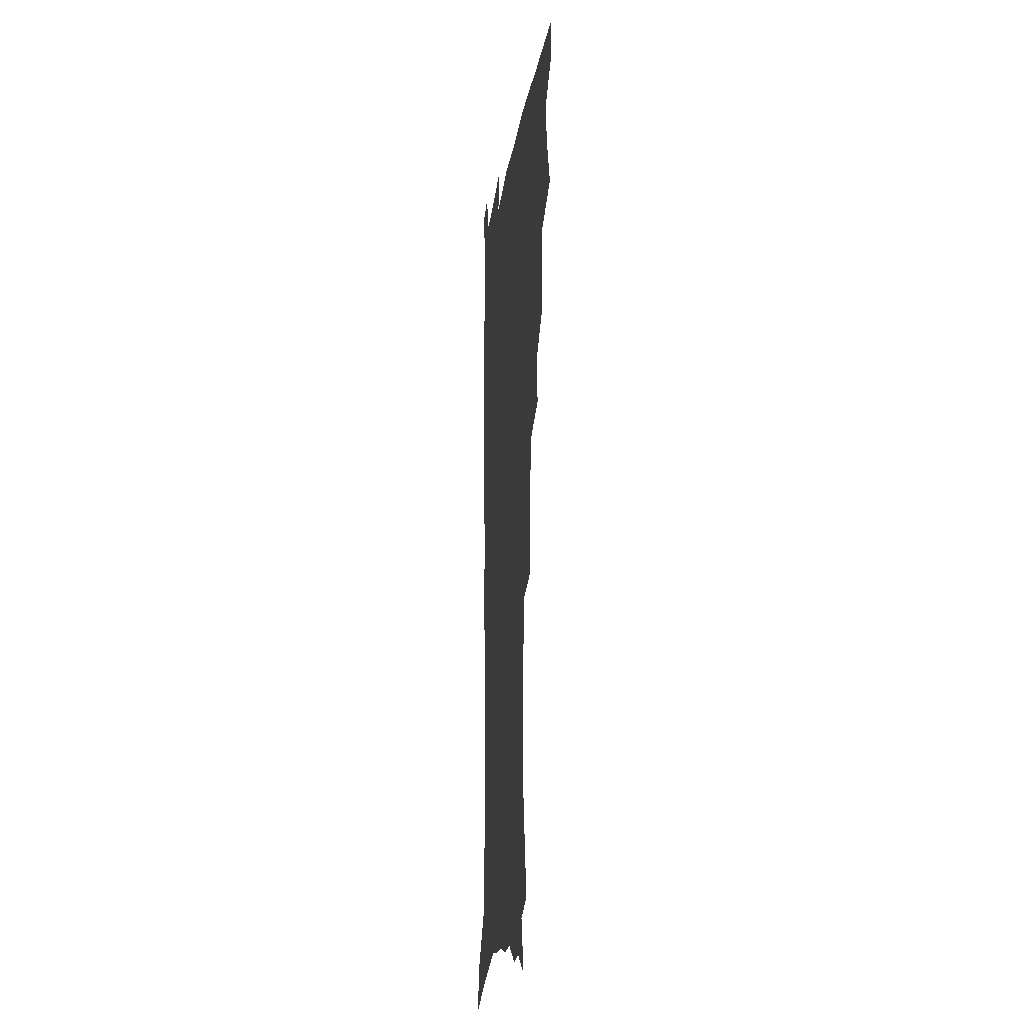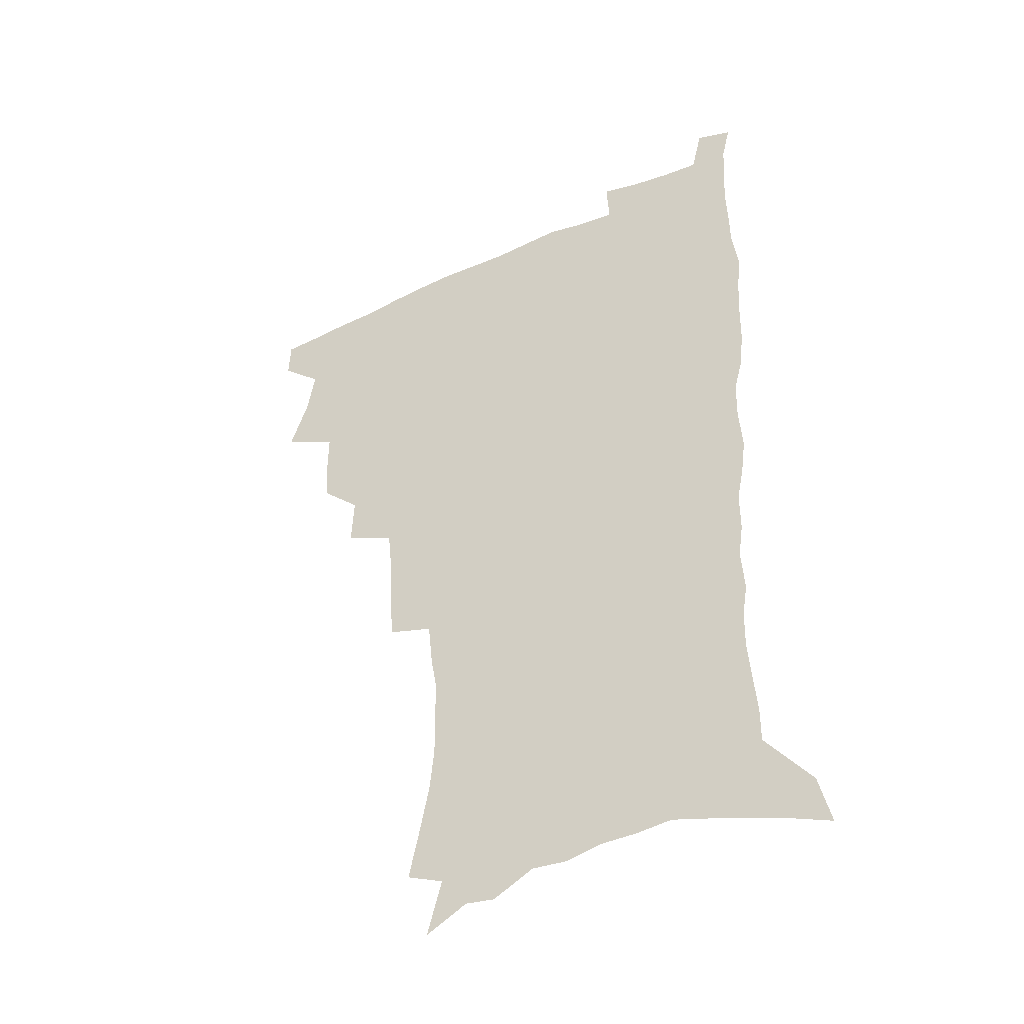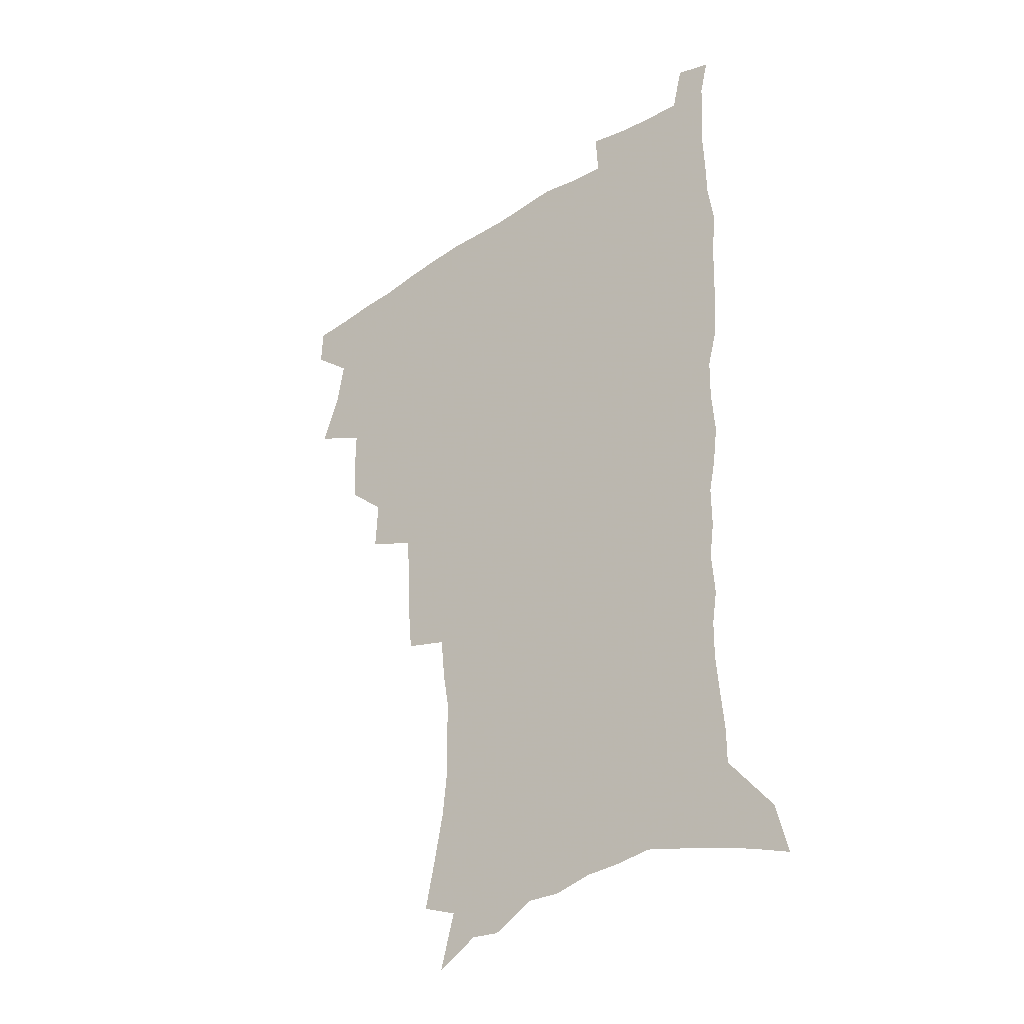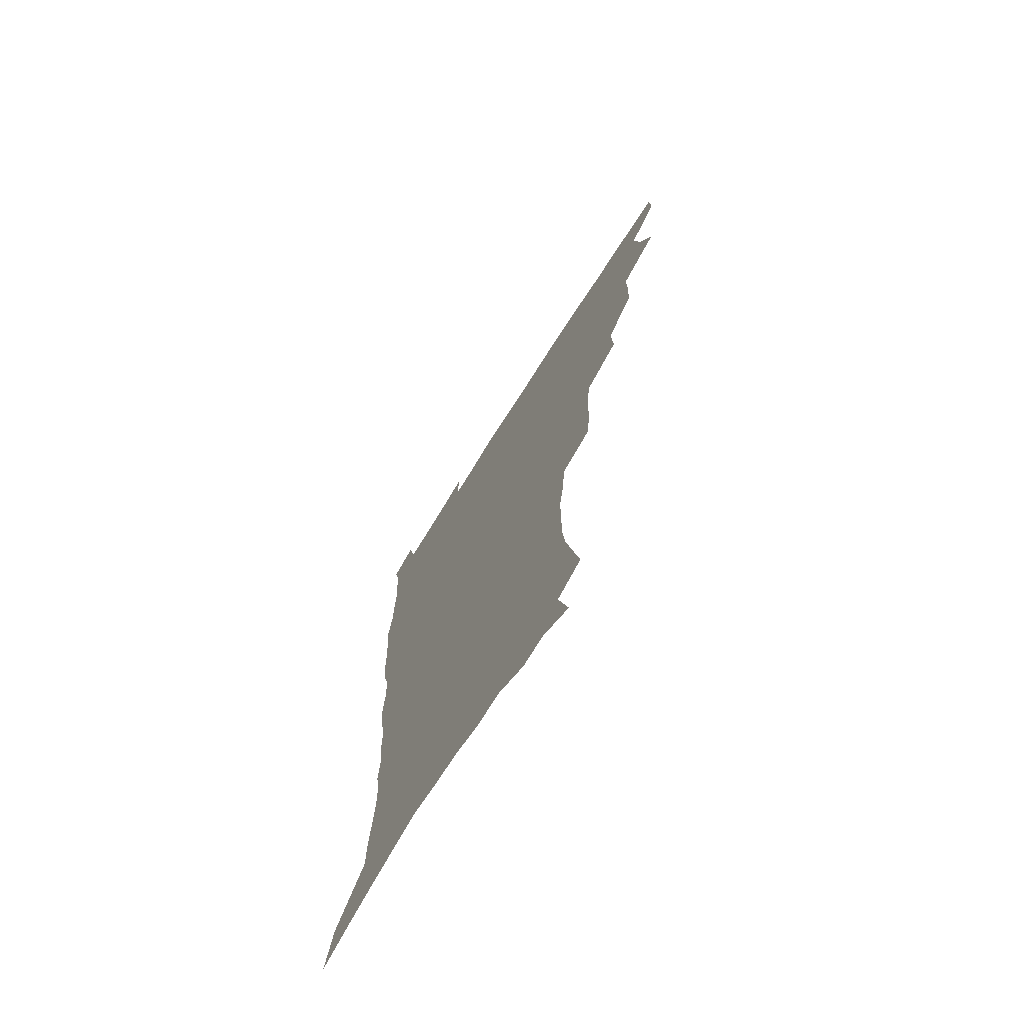
<metadata>
{"format":"obj","ext":"obj","renderer":"f3d","projection":"perspective","resolution":1024,"background":"white","views":[{"elev":-18.3,"azim":-97.1,"up":"+Y"},{"elev":-42.6,"azim":27.8,"up":"+Y"},{"elev":-34.7,"azim":40.5,"up":"+Y"},{"elev":-72.1,"azim":-122.2,"up":"+Y"}]}
</metadata>
<code>
v 480.8 505.9 0
v 481.4 521.1 0
v 487.1 453.2 0
v 494.7 474.1 0
v 497.7 491.5 0
v 498.1 506.9 0
v 496.9 522.1 0
v 510 409.3 0
v 509.2 425.8 0
v 509.3 442.8 0
v 512.8 461.5 0
v 513.6 477.2 0
v 515.2 493.1 0
v 514.1 507.8 0
v 511.9 523.7 0
v 525.1 374.7 0
v 526.1 394.6 0
v 527.7 413.8 0
v 528.8 431.5 0
v 527.7 446.9 0
v 528.9 463 0
v 529.7 478.6 0
v 530.7 494 0
v 529.1 509 0
v 527.4 524.3 0
v 549.6 310.5 0
v 548 328.5 0
v 547.4 348.2 0
v 545.6 366.2 0
v 544.3 383.6 0
v 546.6 403.8 0
v 544.1 417.8 0
v 547.7 437.2 0
v 547.3 451.5 0
v 546.1 465.7 0
v 546.4 480.5 0
v 546 494.9 0
v 544.5 509.4 0
v 541.9 526.5 0
v 562.4 183.9 0
v 566.6 203.2 0
v 570.5 222.9 0
v 572.3 240.1 0
v 572.1 255.2 0
v 572.2 272.9 0
v 569.7 287.4 0
v 567.9 305.4 0
v 565.6 322.3 0
v 564.2 339.5 0
v 562.6 355.9 0
v 561.8 373.5 0
v 561.1 390 0
v 561.5 407.2 0
v 560.8 422.2 0
v 561.8 438.1 0
v 562.3 453.4 0
v 562.3 467.8 0
v 561.6 481.8 0
v 560.5 496 0
v 558.9 510.9 0
v 556.5 528 0
v 571.4 155.8 0
v 577.4 177.6 0
v 576.8 190.3 0
v 583.9 216.2 0
v 585.3 233 0
v 585.7 249.3 0
v 585.4 265.3 0
v 583.9 279.9 0
v 583 297.6 0
v 581.7 314.7 0
v 580.4 331.2 0
v 578.5 345.9 0
v 577.4 362.1 0
v 576.5 378 0
v 576.1 394 0
v 576.7 410.7 0
v 577.1 426.1 0
v 576.9 440.3 0
v 577 455 0
v 576.5 468.8 0
v 575.6 482.7 0
v 575 496.6 0
v 573.9 510.9 0
v 571 529 0
v 588 164.6 0
v 590.9 182.4 0
v 593.3 201.1 0
v 598.2 224.8 0
v 598.4 240.5 0
v 598.5 256.9 0
v 597.7 272.1 0
v 595.9 285.6 0
v 595.2 302.9 0
v 594 318.3 0
v 593.1 334.8 0
v 592.3 351 0
v 591.2 365.9 0
v 591.1 382.7 0
v 590.9 398.2 0
v 590.8 412.8 0
v 591.7 428.6 0
v 590.7 441.5 0
v 591.1 456.1 0
v 591.4 469.8 0
v 589.8 483.6 0
v 589.1 497.4 0
v 588.1 511.7 0
v 586 528.5 0
v 599.9 163.1 0
v 607.5 193.6 0
v 609.7 213.4 0
v 610.1 228.9 0
v 609.2 241.3 0
v 610 260.6 0
v 609.2 275.7 0
v 608.6 292.2 0
v 607.5 307.2 0
v 606.6 322.1 0
v 605.8 337.9 0
v 605.3 354 0
v 604.3 367.7 0
v 604.1 383.1 0
v 603.9 397.9 0
v 604.4 414.5 0
v 604.5 428.9 0
v 604.2 442.2 0
v 604.7 456.7 0
v 604.8 470.3 0
v 604.2 484 0
v 603 498.4 0
v 602.4 512.4 0
v 600.9 528.1 0
v 616 171.5 0
v 620.4 197.2 0
v 621.5 215.2 0
v 621.9 232.2 0
v 621.9 247.9 0
v 621.4 262.6 0
v 620.8 277.9 0
v 620.1 293.4 0
v 619.2 307.9 0
v 619.2 326.8 0
v 618.5 340.7 0
v 618 356 0
v 617.1 369.1 0
v 617.5 385.4 0
v 617.6 400.7 0
v 617.6 415.5 0
v 617.6 429.1 0
v 617.8 443.2 0
v 618.5 457.8 0
v 618.3 470.8 0
v 618.4 484.3 0
v 618.4 497.8 0
v 617.4 512 0
v 615.1 529.2 0
v 630 170.5 0
v 632.7 196.9 0
v 633.4 216.6 0
v 633.6 234.4 0
v 633.4 249.2 0
v 633 265.1 0
v 632.5 280.6 0
v 632 296.1 0
v 631.5 311.2 0
v 631.3 325.6 0
v 630.7 341.2 0
v 630.4 356.6 0
v 630.4 372.5 0
v 630.3 386 0
v 630.4 401.2 0
v 630.6 416.3 0
v 630.8 429.4 0
v 630.9 443.3 0
v 631.5 457.3 0
v 631.8 470.7 0
v 632.1 484.2 0
v 632.4 497.6 0
v 631.5 512.3 0
v 629.3 530.2 0
v 644.8 173.6 0
v 645.3 196.5 0
v 645.2 217.1 0
v 645 234.4 0
v 644.9 248.8 0
v 644.5 265.4 0
v 644.2 279.3 0
v 643.6 295.3 0
v 643.2 313.7 0
v 643.3 325.9 0
v 643.2 339.8 0
v 642.9 356.1 0
v 642.9 371.5 0
v 643 386.9 0
v 643.3 401 0
v 643.7 414.9 0
v 643.8 429.7 0
v 643.9 444.1 0
v 644.9 456.9 0
v 645.3 470.2 0
v 645.7 484.1 0
v 646 497.6 0
v 645.9 511.7 0
v 645.3 527.3 0
v 659.2 173.7 0
v 658.1 196 0
v 657.4 214.8 0
v 656.7 232.8 0
v 657.1 245.8 0
v 656 264.6 0
v 655.8 280 0
v 655.4 295.6 0
v 655.2 311.2 0
v 655.1 325.9 0
v 655.2 339.8 0
v 655.1 356.6 0
v 655.4 370.8 0
v 656.5 383.9 0
v 656.1 399.9 0
v 656.9 413.6 0
v 657.3 428.2 0
v 658.4 441.5 0
v 658.3 456.4 0
v 658.8 470 0
v 659.3 483.5 0
v 659.6 497.4 0
v 660.1 511.2 0
v 660.1 525.9 0
v 659.2 543.9 0
v 673.1 175.2 0
v 671.1 194.2 0
v 669.5 213.5 0
v 668.7 230.3 0
v 668.6 245.4 0
v 668.2 261.4 0
v 667.4 278.4 0
v 667.6 292.9 0
v 666.8 310.1 0
v 667.2 324.2 0
v 667.3 339.6 0
v 668.2 353.2 0
v 668.2 368.5 0
v 669.1 382.4 0
v 670.6 395.7 0
v 670.3 411.3 0
v 670.8 426.3 0
v 671.7 440.2 0
v 671.2 456 0
v 672.3 469.2 0
v 673 483 0
v 673.6 496.8 0
v 674.2 510.7 0
v 674.6 525.3 0
v 675.2 540.4 0
v 688 171 0
v 684.8 190.5 0
v 682.5 209.5 0
v 681.2 226.8 0
v 681 241.7 0
v 680.3 258.2 0
v 680.2 273.5 0
v 680.2 288.9 0
v 680.2 304.5 0
v 679.5 321.3 0
v 680.6 335 0
v 681.7 349 0
v 682.2 363.8 0
v 682.4 379.2 0
v 684.3 392.5 0
v 682.7 411.2 0
v 685.4 423.3 0
v 685.9 438 0
v 686.3 452.8 0
v 686.7 467.2 0
v 687.3 481.5 0
v 687.7 495.9 0
v 688.2 510 0
v 689.2 524.2 0
v 690.3 538.5 0
v 702.9 166.7 0
v 699.2 185.6 0
v 696.1 204.7 0
v 695.3 220.2 0
v 694.4 236 0
v 693.6 252.2 0
v 692.7 269 0
v 693.5 283.2 0
v 693.6 298.6 0
v 693.4 314.8 0
v 694.6 328.9 0
v 696.6 342.5 0
v 695.4 360 0
v 696.2 374.8 0
v 699.3 387.6 0
v 698.5 404.9 0
v 699.3 420 0
v 701.4 433.9 0
v 700.5 450.4 0
v 701.3 464.9 0
v 701.8 479.7 0
v 702.9 494 0
v 702.7 509 0
v 704.1 523.2 0
v 704.8 537.6 0
v 709.2 555.6 0
v 718.1 161.5 0
v 712.5 182.8 0
v 710.7 198.2 0
v 710.8 211.9 0
v 709.4 227.8 0
v 708 244.2 0
v 708.3 259 0
v 710.3 271.9 0
v 709.1 289.4 0
v 711 303.1 0
v 710.9 319.4 0
v 713.6 332.7 0
v 715.5 347.5 0
v 714.1 365.3 0
v 714.4 381.6 0
v 718.1 395.3 0
v 719.5 410.8 0
v 719.7 426.9 0
v 720.5 442.8 0
v 722.1 457.9 0
v 719.6 475.6 0
v 719.3 491.3 0
v 718.7 507.2 0
v 719.6 521.9 0
v 720.2 536.6 0
v 723.7 551 0
v 734.2 155.3 0
v 729.4 174.9 0
f 5 6 1
f 1 6 2
f 6 7 2
f 10 11 3
f 3 11 4
f 11 12 4
f 4 12 5
f 12 13 5
f 5 13 6
f 13 14 6
f 6 14 7
f 14 15 7
f 17 18 8
f 8 18 9
f 18 19 9
f 9 19 10
f 19 20 10
f 10 20 11
f 20 21 11
f 11 21 12
f 21 22 12
f 12 22 13
f 22 23 13
f 13 23 14
f 23 24 14
f 14 24 15
f 24 25 15
f 29 30 16
f 16 30 17
f 30 31 17
f 17 31 18
f 31 32 18
f 18 32 19
f 32 33 19
f 19 33 20
f 33 34 20
f 20 34 21
f 34 35 21
f 21 35 22
f 35 36 22
f 22 36 23
f 36 37 23
f 23 37 24
f 37 38 24
f 24 38 25
f 38 39 25
f 47 48 26
f 26 48 27
f 48 49 27
f 27 49 28
f 49 50 28
f 28 50 29
f 50 51 29
f 29 51 30
f 51 52 30
f 30 52 31
f 52 53 31
f 31 53 32
f 53 54 32
f 32 54 33
f 54 55 33
f 33 55 34
f 55 56 34
f 34 56 35
f 56 57 35
f 35 57 36
f 57 58 36
f 36 58 37
f 58 59 37
f 37 59 38
f 59 60 38
f 38 60 39
f 60 61 39
f 63 64 40
f 40 64 41
f 64 65 41
f 41 65 42
f 65 66 42
f 42 66 43
f 66 67 43
f 43 67 44
f 67 68 44
f 44 68 45
f 68 69 45
f 45 69 46
f 69 70 46
f 46 70 47
f 70 71 47
f 47 71 48
f 71 72 48
f 48 72 49
f 72 73 49
f 49 73 50
f 73 74 50
f 50 74 51
f 74 75 51
f 51 75 52
f 75 76 52
f 52 76 53
f 76 77 53
f 53 77 54
f 77 78 54
f 54 78 55
f 78 79 55
f 55 79 56
f 79 80 56
f 56 80 57
f 80 81 57
f 57 81 58
f 81 82 58
f 58 82 59
f 82 83 59
f 59 83 60
f 83 84 60
f 60 84 61
f 84 85 61
f 62 86 63
f 86 87 63
f 63 87 64
f 87 88 64
f 64 88 65
f 88 89 65
f 65 89 66
f 89 90 66
f 66 90 67
f 90 91 67
f 67 91 68
f 91 92 68
f 68 92 69
f 92 93 69
f 69 93 70
f 93 94 70
f 70 94 71
f 94 95 71
f 71 95 72
f 95 96 72
f 72 96 73
f 96 97 73
f 73 97 74
f 97 98 74
f 74 98 75
f 98 99 75
f 75 99 76
f 99 100 76
f 76 100 77
f 100 101 77
f 77 101 78
f 101 102 78
f 78 102 79
f 102 103 79
f 79 103 80
f 103 104 80
f 80 104 81
f 104 105 81
f 81 105 82
f 105 106 82
f 82 106 83
f 106 107 83
f 83 107 84
f 107 108 84
f 84 108 85
f 108 109 85
f 86 110 87
f 110 111 87
f 87 111 88
f 111 112 88
f 88 112 89
f 112 113 89
f 89 113 90
f 113 114 90
f 90 114 91
f 114 115 91
f 91 115 92
f 115 116 92
f 92 116 93
f 116 117 93
f 93 117 94
f 117 118 94
f 94 118 95
f 118 119 95
f 95 119 96
f 119 120 96
f 96 120 97
f 120 121 97
f 97 121 98
f 121 122 98
f 98 122 99
f 122 123 99
f 99 123 100
f 123 124 100
f 100 124 101
f 124 125 101
f 101 125 102
f 125 126 102
f 102 126 103
f 126 127 103
f 103 127 104
f 127 128 104
f 104 128 105
f 128 129 105
f 105 129 106
f 129 130 106
f 106 130 107
f 130 131 107
f 107 131 108
f 131 132 108
f 108 132 109
f 132 133 109
f 110 134 111
f 134 135 111
f 111 135 112
f 135 136 112
f 112 136 113
f 136 137 113
f 113 137 114
f 137 138 114
f 114 138 115
f 138 139 115
f 115 139 116
f 139 140 116
f 116 140 117
f 140 141 117
f 117 141 118
f 141 142 118
f 118 142 119
f 142 143 119
f 119 143 120
f 143 144 120
f 120 144 121
f 144 145 121
f 121 145 122
f 145 146 122
f 122 146 123
f 146 147 123
f 123 147 124
f 147 148 124
f 124 148 125
f 148 149 125
f 125 149 126
f 149 150 126
f 126 150 127
f 150 151 127
f 127 151 128
f 151 152 128
f 128 152 129
f 152 153 129
f 129 153 130
f 153 154 130
f 130 154 131
f 154 155 131
f 131 155 132
f 155 156 132
f 132 156 133
f 156 157 133
f 134 158 135
f 158 159 135
f 135 159 136
f 159 160 136
f 136 160 137
f 160 161 137
f 137 161 138
f 161 162 138
f 138 162 139
f 162 163 139
f 139 163 140
f 163 164 140
f 140 164 141
f 164 165 141
f 141 165 142
f 165 166 142
f 142 166 143
f 166 167 143
f 143 167 144
f 167 168 144
f 144 168 145
f 168 169 145
f 145 169 146
f 169 170 146
f 146 170 147
f 170 171 147
f 147 171 148
f 171 172 148
f 148 172 149
f 172 173 149
f 149 173 150
f 173 174 150
f 150 174 151
f 174 175 151
f 151 175 152
f 175 176 152
f 152 176 153
f 176 177 153
f 153 177 154
f 177 178 154
f 154 178 155
f 178 179 155
f 155 179 156
f 179 180 156
f 156 180 157
f 180 181 157
f 158 182 159
f 182 183 159
f 159 183 160
f 183 184 160
f 160 184 161
f 184 185 161
f 161 185 162
f 185 186 162
f 162 186 163
f 186 187 163
f 163 187 164
f 187 188 164
f 164 188 165
f 188 189 165
f 165 189 166
f 189 190 166
f 166 190 167
f 190 191 167
f 167 191 168
f 191 192 168
f 168 192 169
f 192 193 169
f 169 193 170
f 193 194 170
f 170 194 171
f 194 195 171
f 171 195 172
f 195 196 172
f 172 196 173
f 196 197 173
f 173 197 174
f 197 198 174
f 174 198 175
f 198 199 175
f 175 199 176
f 199 200 176
f 176 200 177
f 200 201 177
f 177 201 178
f 201 202 178
f 178 202 179
f 202 203 179
f 179 203 180
f 203 204 180
f 180 204 181
f 204 205 181
f 182 206 183
f 206 207 183
f 183 207 184
f 207 208 184
f 184 208 185
f 208 209 185
f 185 209 186
f 209 210 186
f 186 210 187
f 210 211 187
f 187 211 188
f 211 212 188
f 188 212 189
f 212 213 189
f 189 213 190
f 213 214 190
f 190 214 191
f 214 215 191
f 191 215 192
f 215 216 192
f 192 216 193
f 216 217 193
f 193 217 194
f 217 218 194
f 194 218 195
f 218 219 195
f 195 219 196
f 219 220 196
f 196 220 197
f 220 221 197
f 197 221 198
f 221 222 198
f 198 222 199
f 222 223 199
f 199 223 200
f 223 224 200
f 200 224 201
f 224 225 201
f 201 225 202
f 225 226 202
f 202 226 203
f 226 227 203
f 203 227 204
f 227 228 204
f 204 228 205
f 228 229 205
f 206 231 207
f 231 232 207
f 207 232 208
f 232 233 208
f 208 233 209
f 233 234 209
f 209 234 210
f 234 235 210
f 210 235 211
f 235 236 211
f 211 236 212
f 236 237 212
f 212 237 213
f 237 238 213
f 213 238 214
f 238 239 214
f 214 239 215
f 239 240 215
f 215 240 216
f 240 241 216
f 216 241 217
f 241 242 217
f 217 242 218
f 242 243 218
f 218 243 219
f 243 244 219
f 219 244 220
f 244 245 220
f 220 245 221
f 245 246 221
f 221 246 222
f 246 247 222
f 222 247 223
f 247 248 223
f 223 248 224
f 248 249 224
f 224 249 225
f 249 250 225
f 225 250 226
f 250 251 226
f 226 251 227
f 251 252 227
f 227 252 228
f 252 253 228
f 228 253 229
f 253 254 229
f 229 254 230
f 254 255 230
f 231 256 232
f 256 257 232
f 232 257 233
f 257 258 233
f 233 258 234
f 258 259 234
f 234 259 235
f 259 260 235
f 235 260 236
f 260 261 236
f 236 261 237
f 261 262 237
f 237 262 238
f 262 263 238
f 238 263 239
f 263 264 239
f 239 264 240
f 264 265 240
f 240 265 241
f 265 266 241
f 241 266 242
f 266 267 242
f 242 267 243
f 267 268 243
f 243 268 244
f 268 269 244
f 244 269 245
f 269 270 245
f 245 270 246
f 270 271 246
f 246 271 247
f 271 272 247
f 247 272 248
f 272 273 248
f 248 273 249
f 273 274 249
f 249 274 250
f 274 275 250
f 250 275 251
f 275 276 251
f 251 276 252
f 276 277 252
f 252 277 253
f 277 278 253
f 253 278 254
f 278 279 254
f 254 279 255
f 279 280 255
f 256 281 257
f 281 282 257
f 257 282 258
f 282 283 258
f 258 283 259
f 283 284 259
f 259 284 260
f 284 285 260
f 260 285 261
f 285 286 261
f 261 286 262
f 286 287 262
f 262 287 263
f 287 288 263
f 263 288 264
f 288 289 264
f 264 289 265
f 289 290 265
f 265 290 266
f 290 291 266
f 266 291 267
f 291 292 267
f 267 292 268
f 292 293 268
f 268 293 269
f 293 294 269
f 269 294 270
f 294 295 270
f 270 295 271
f 295 296 271
f 271 296 272
f 296 297 272
f 272 297 273
f 297 298 273
f 273 298 274
f 298 299 274
f 274 299 275
f 299 300 275
f 275 300 276
f 300 301 276
f 276 301 277
f 301 302 277
f 277 302 278
f 302 303 278
f 278 303 279
f 303 304 279
f 279 304 280
f 304 305 280
f 281 307 282
f 307 308 282
f 282 308 283
f 308 309 283
f 283 309 284
f 309 310 284
f 284 310 285
f 310 311 285
f 285 311 286
f 311 312 286
f 286 312 287
f 312 313 287
f 287 313 288
f 313 314 288
f 288 314 289
f 314 315 289
f 289 315 290
f 315 316 290
f 290 316 291
f 316 317 291
f 291 317 292
f 317 318 292
f 292 318 293
f 318 319 293
f 293 319 294
f 319 320 294
f 294 320 295
f 320 321 295
f 295 321 296
f 321 322 296
f 296 322 297
f 322 323 297
f 297 323 298
f 323 324 298
f 298 324 299
f 324 325 299
f 299 325 300
f 325 326 300
f 300 326 301
f 326 327 301
f 301 327 302
f 327 328 302
f 302 328 303
f 328 329 303
f 303 329 304
f 329 330 304
f 304 330 305
f 330 331 305
f 305 331 306
f 331 332 306
f 307 333 308
f 333 334 308
f 308 334 309

</code>
